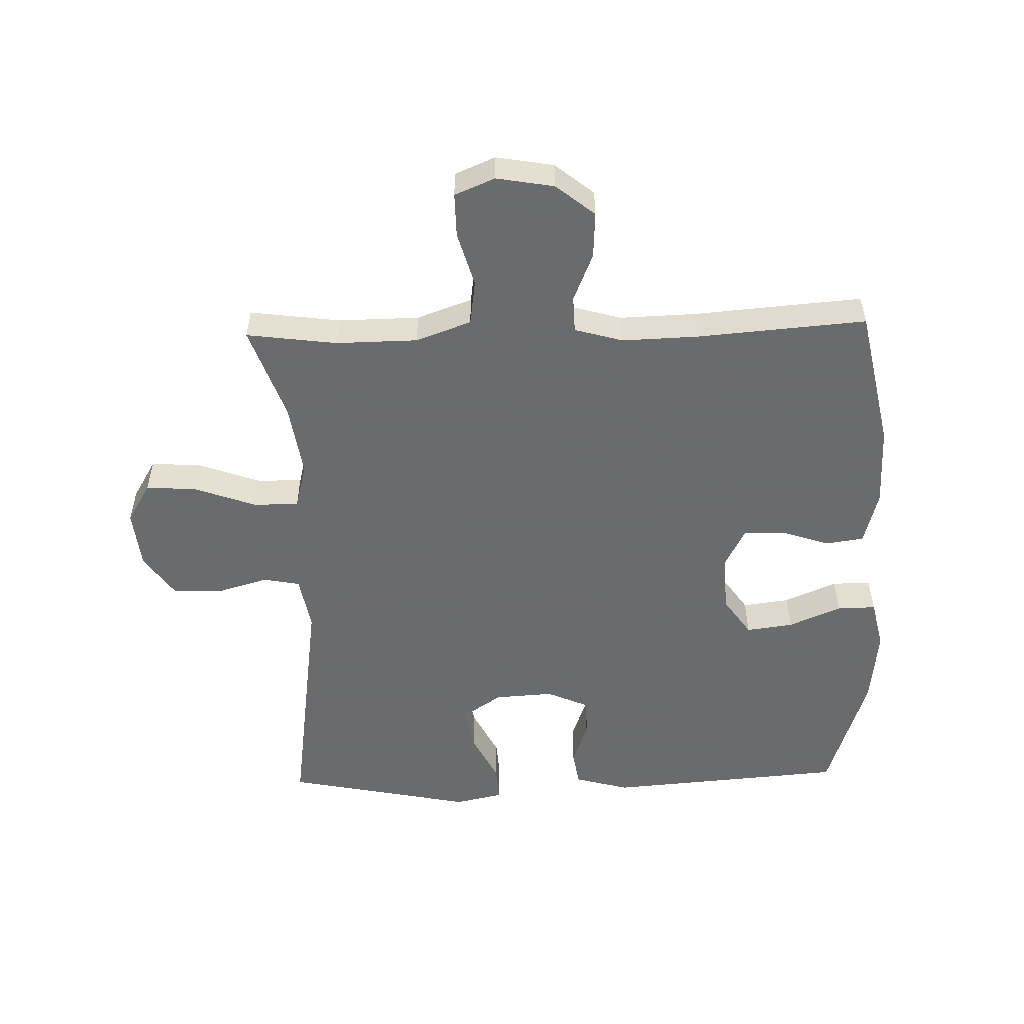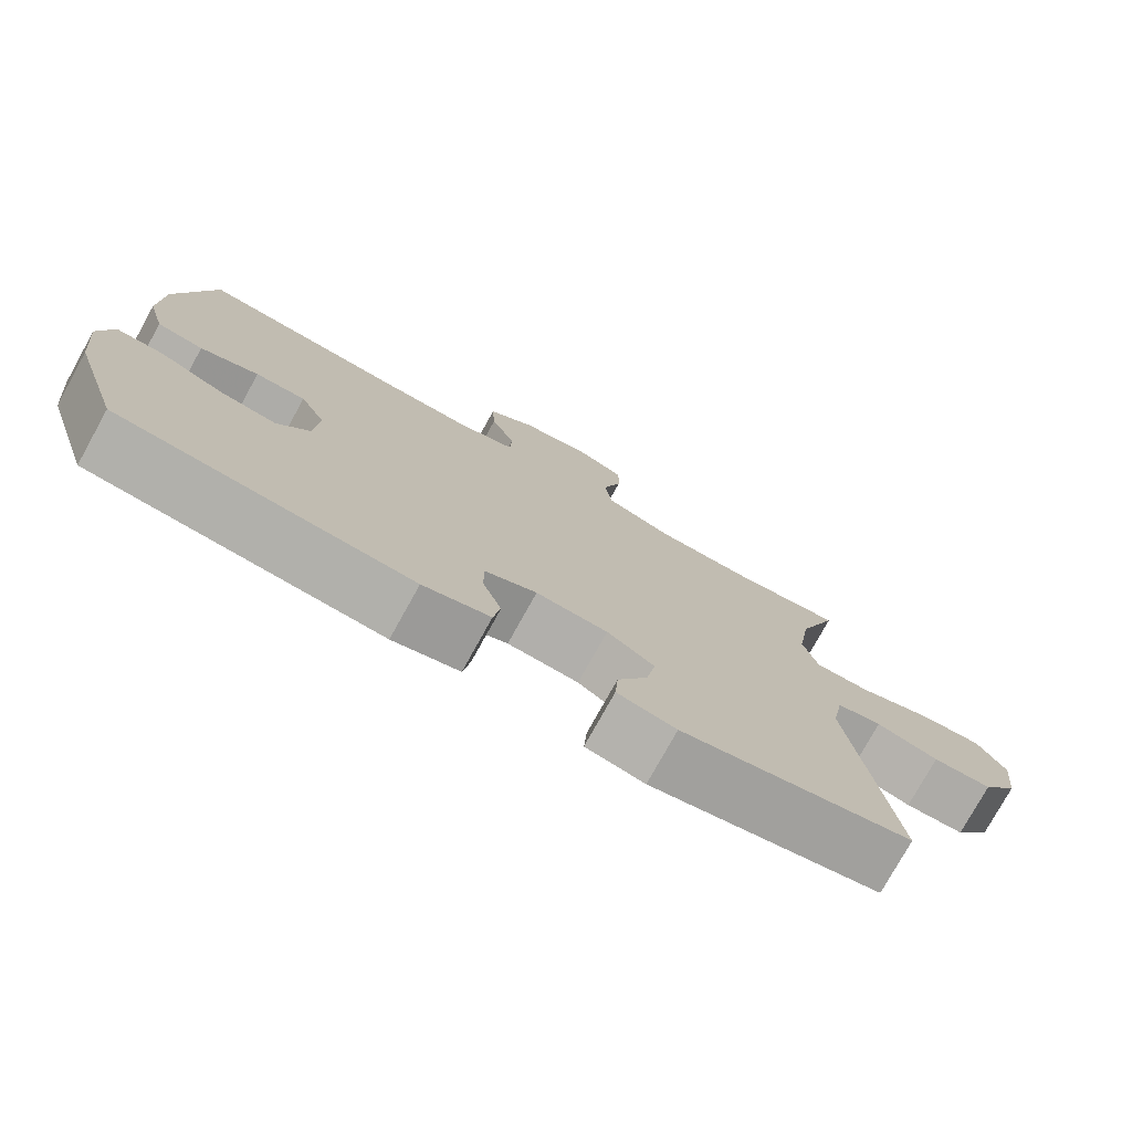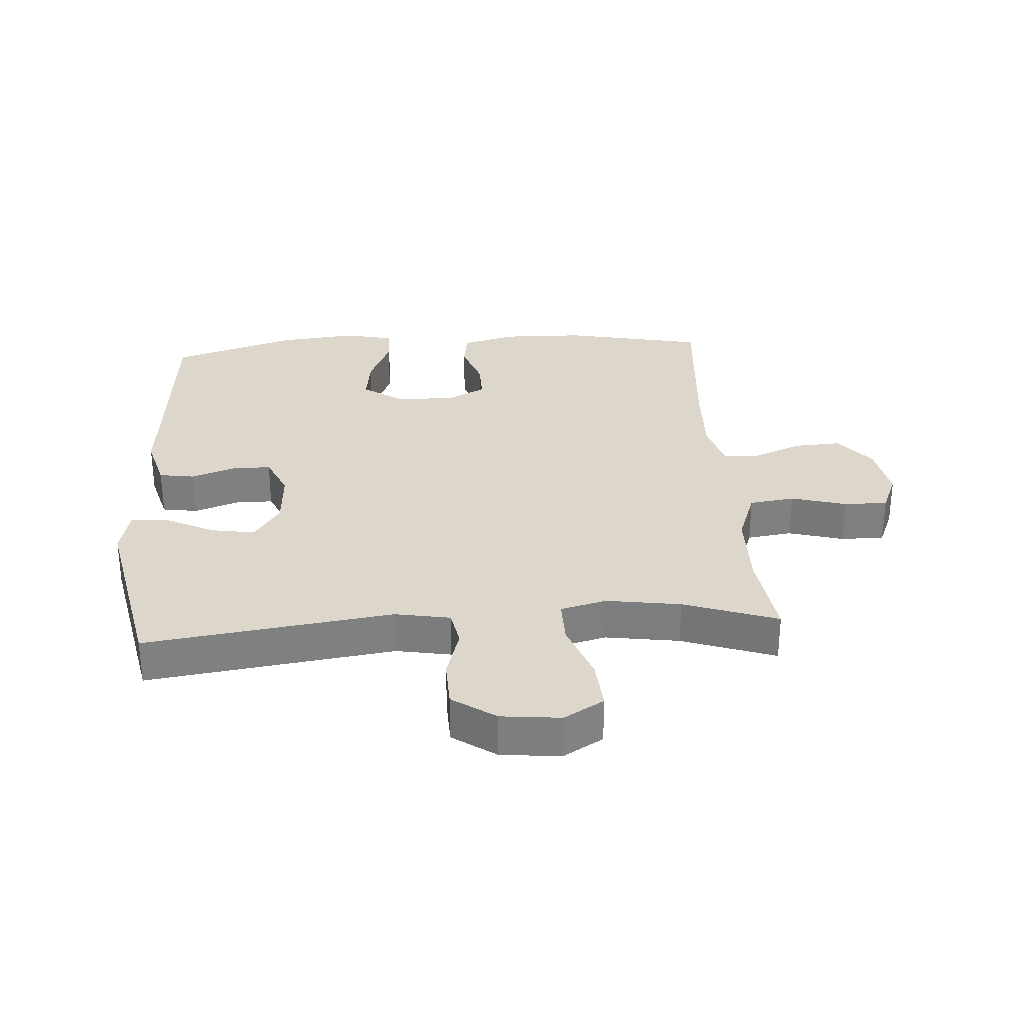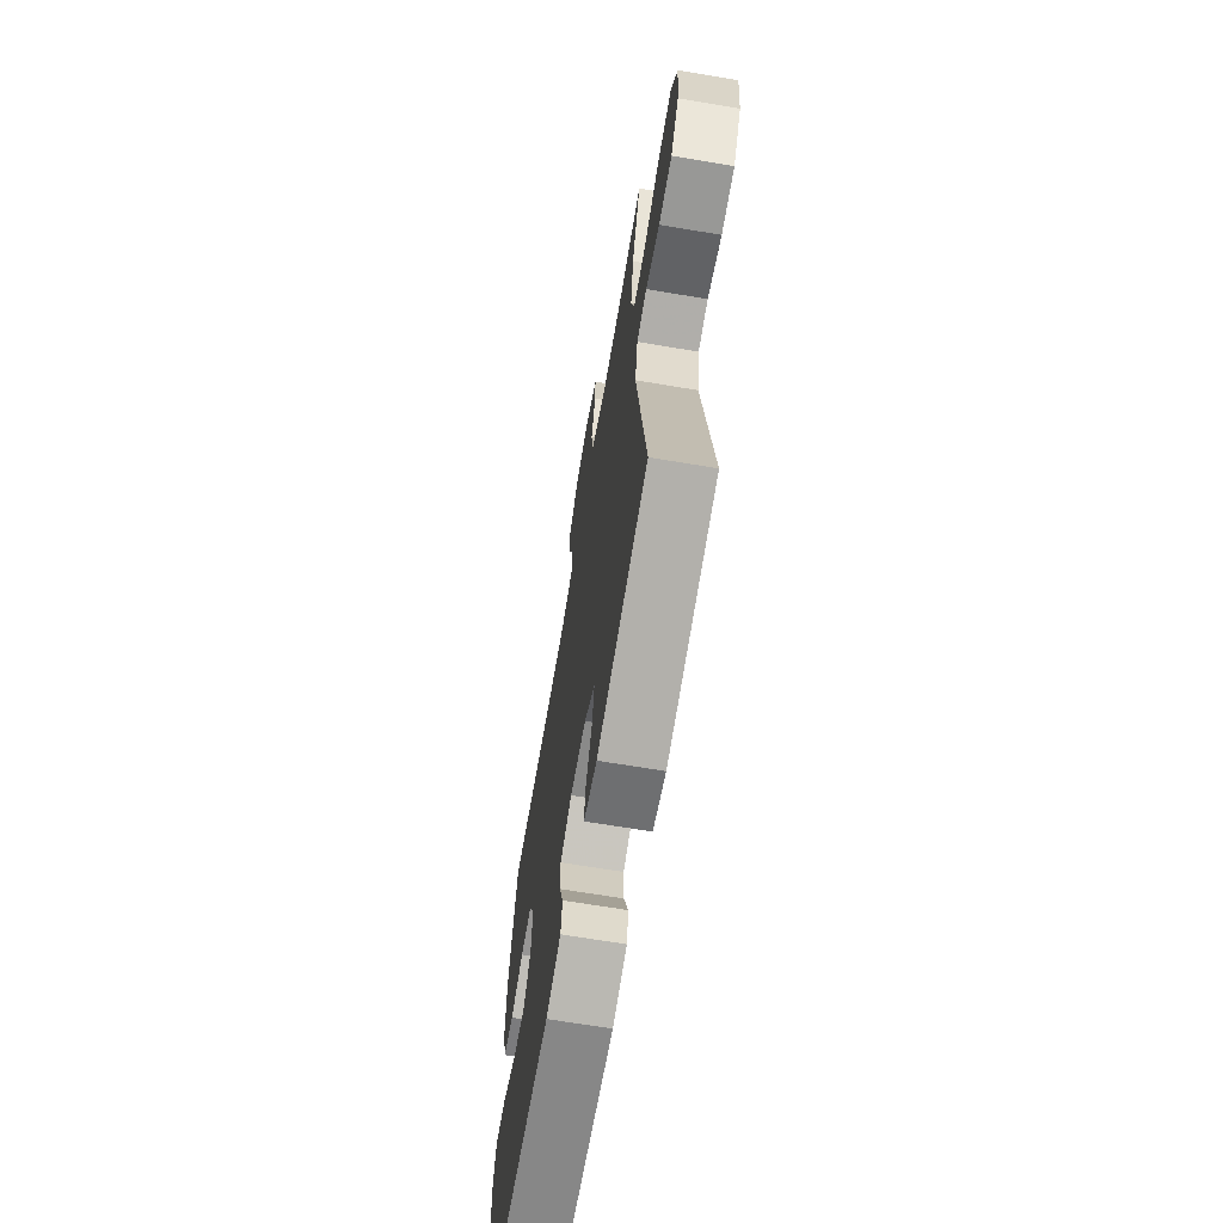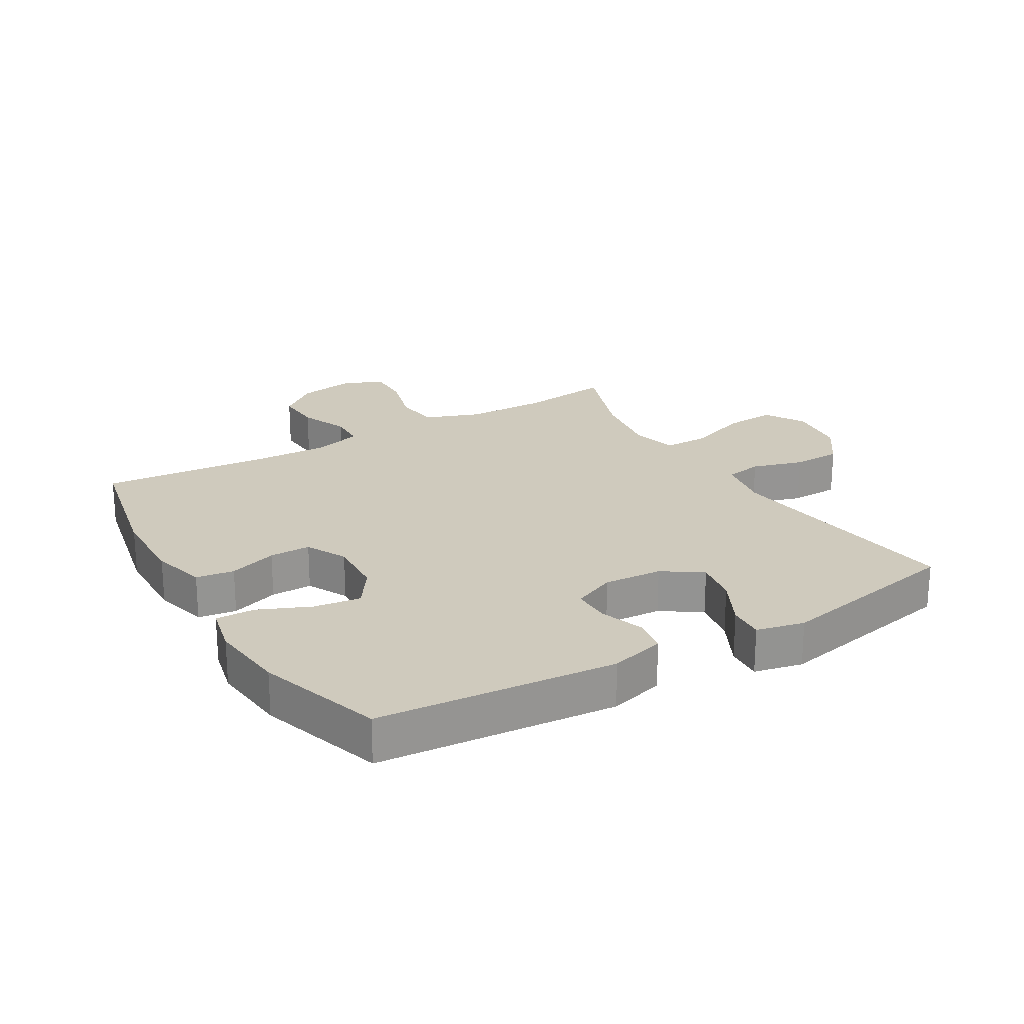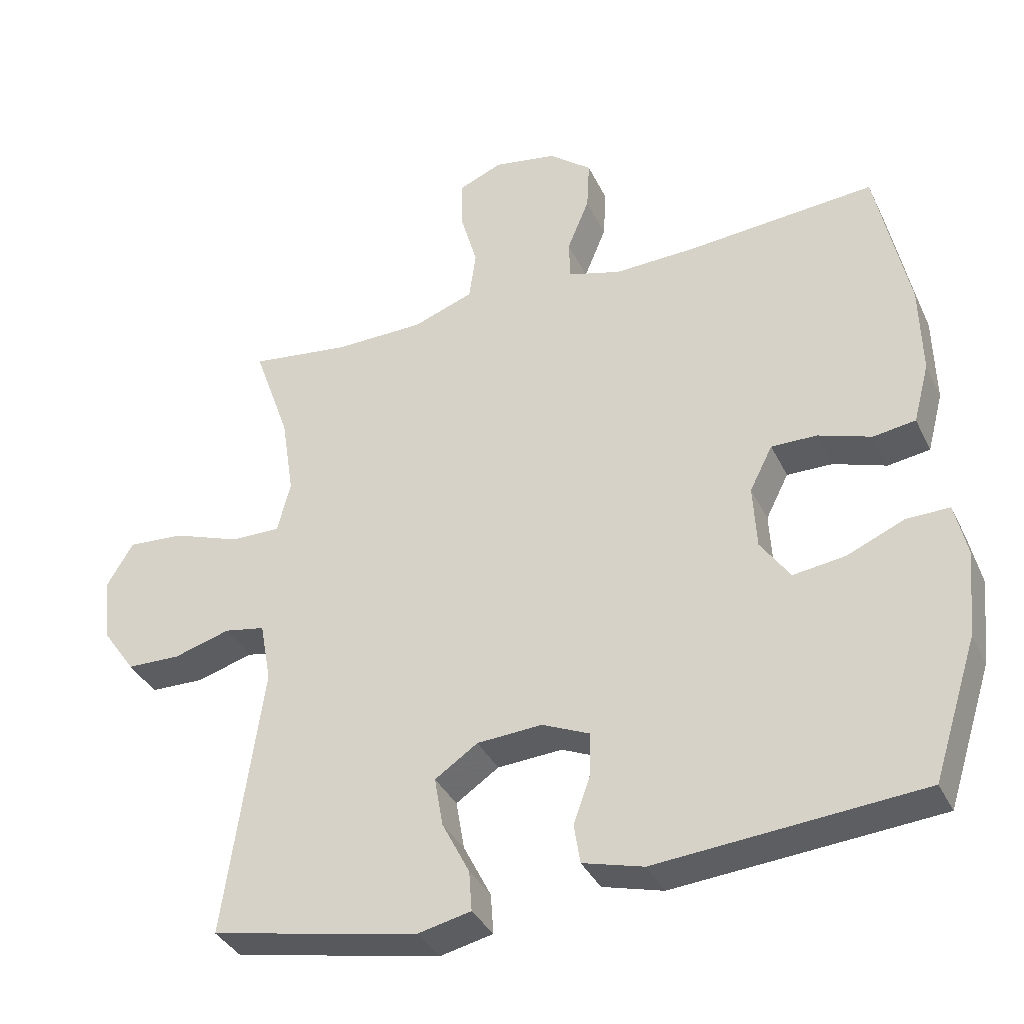
<metadata>
{"format":"obj","ext":"obj","renderer":"f3d","projection":"perspective","resolution":1024,"background":"white","views":[{"elev":-53.2,"azim":1.5,"up":"+Y"},{"elev":-77.0,"azim":151.0,"up":"+Z"},{"elev":30.4,"azim":-93.9,"up":"+Y"},{"elev":-67.0,"azim":-99.6,"up":"+Z"},{"elev":22.8,"azim":149.5,"up":"+Y"},{"elev":-36.4,"azim":23.3,"up":"+Z"}]}
</metadata>
<code>
v -0.5 0.07 -0.5
v -0.445 0.07 -0.105
v -0.461 0.07 -0.017
v -0.52 0.07 -0.006
v -0.602 0.07 -0.03
v -0.68 0.07 -0.028
v -0.728 0.07 0.041
v -0.738 0.07 0.136
v -0.7 0.07 0.2
v -0.618 0.07 0.194
v -0.521 0.07 0.159
v -0.448 0.07 0.158
v -0.429 0.07 0.232
v -0.447 0.07 0.35
v -0.5 0.07 0.5
v -0.355 0.07 0.481
v -0.225 0.07 0.483
v -0.137 0.07 0.515
v -0.127 0.07 0.587
v -0.152 0.07 0.675
v -0.153 0.07 0.745
v -0.089 0.07 0.772
v 0.003 0.07 0.756
v 0.065 0.07 0.706
v 0.061 0.07 0.632
v 0.029 0.07 0.554
v 0.031 0.07 0.496
v 0.108 0.07 0.474
v 0.228 0.07 0.478
v 0.5 0.07 0.5
v 0.547 0.07 0.275
v 0.55 0.07 0.145
v 0.527 0.07 0.058
v 0.466 0.07 0.049
v 0.389 0.07 0.075
v 0.323 0.07 0.076
v 0.29 0.07 0.011
v 0.295 0.07 -0.082
v 0.338 0.07 -0.144
v 0.413 0.07 -0.134
v 0.497 0.07 -0.098
v 0.559 0.07 -0.097
v 0.577 0.07 -0.176
v 0.564 0.07 -0.3
v 0.5 0.07 -0.5
v 0.118 0.07 -0.531
v 0.03 0.07 -0.507
v 0.021 0.07 -0.45
v 0.046 0.07 -0.379
v 0.046 0.07 -0.318
v -0.022 0.07 -0.288
v -0.116 0.07 -0.294
v -0.178 0.07 -0.336
v -0.166 0.07 -0.407
v -0.126 0.07 -0.486
v -0.122 0.07 -0.544
v -0.199 0.07 -0.561
v -0.5 0 -0.5
v -0.445 0 -0.105
v -0.461 0 -0.017
v -0.52 0 -0.006
v -0.602 0 -0.03
v -0.68 0 -0.028
v -0.728 0 0.041
v -0.738 0 0.136
v -0.7 0 0.2
v -0.618 0 0.194
v -0.521 0 0.159
v -0.448 0 0.158
v -0.429 0 0.232
v -0.447 0 0.35
v -0.5 0 0.5
v -0.355 0 0.481
v -0.225 0 0.483
v -0.137 0 0.515
v -0.127 0 0.587
v -0.152 0 0.675
v -0.153 0 0.745
v -0.089 0 0.772
v 0.003 0 0.756
v 0.065 0 0.706
v 0.061 0 0.632
v 0.029 0 0.554
v 0.031 0 0.496
v 0.108 0 0.474
v 0.228 0 0.478
v 0.5 0 0.5
v 0.547 0 0.275
v 0.55 0 0.145
v 0.527 0 0.058
v 0.466 0 0.049
v 0.389 0 0.075
v 0.323 0 0.076
v 0.29 0 0.011
v 0.295 0 -0.082
v 0.338 0 -0.144
v 0.413 0 -0.134
v 0.497 0 -0.098
v 0.559 0 -0.097
v 0.577 0 -0.176
v 0.564 0 -0.3
v 0.5 0 -0.5
v 0.118 0 -0.531
v 0.03 0 -0.507
v 0.021 0 -0.45
v 0.046 0 -0.379
v 0.046 0 -0.318
v -0.022 0 -0.288
v -0.116 0 -0.294
v -0.178 0 -0.336
v -0.166 0 -0.407
v -0.126 0 -0.486
v -0.122 0 -0.544
v -0.199 0 -0.561
f 54 55 56 57
f 53 54 57 1
f 52 53 1 2
f 51 52 2 3
f 50 51 3
f 46 47 48 49
f 46 49 50
f 45 46 50
f 44 45 50 3
f 40 41 42 43
f 39 40 43 44
f 32 33 34 35
f 32 35 36
f 29 30 31 32
f 28 29 32 36
f 27 28 36 37
f 23 24 25 26
f 23 26 27
f 22 23 27
f 19 20 21 22
f 18 19 22 27
f 17 18 27 37
f 14 15 16
f 13 14 16 17
f 12 13 17 37
f 8 9 10 11
f 4 5 6 7
f 3 4 7 8
f 39 44 3 8
f 11 12 37 38
f 8 11 38 39
f 114 113 112 111
f 58 114 111 110
f 59 58 110 109
f 60 59 109 108
f 60 108 107
f 106 105 104 103
f 107 106 103
f 107 103 102
f 60 107 102 101
f 100 99 98 97
f 101 100 97 96
f 92 91 90 89
f 93 92 89
f 89 88 87 86
f 93 89 86 85
f 94 93 85 84
f 83 82 81 80
f 84 83 80
f 84 80 79
f 79 78 77 76
f 84 79 76 75
f 94 84 75 74
f 73 72 71
f 74 73 71 70
f 94 74 70 69
f 68 67 66 65
f 64 63 62 61
f 65 64 61 60
f 65 60 101 96
f 95 94 69 68
f 96 95 68 65
f 1 58 59 2
f 2 59 60 3
f 3 60 61 4
f 4 61 62 5
f 5 62 63 6
f 6 63 64 7
f 7 64 65 8
f 8 65 66 9
f 9 66 67 10
f 10 67 68 11
f 11 68 69 12
f 12 69 70 13
f 13 70 71 14
f 14 71 72 15
f 15 72 73 16
f 16 73 74 17
f 17 74 75 18
f 18 75 76 19
f 19 76 77 20
f 20 77 78 21
f 21 78 79 22
f 22 79 80 23
f 23 80 81 24
f 24 81 82 25
f 25 82 83 26
f 26 83 84 27
f 27 84 85 28
f 28 85 86 29
f 29 86 87 30
f 30 87 88 31
f 31 88 89 32
f 32 89 90 33
f 33 90 91 34
f 34 91 92 35
f 35 92 93 36
f 36 93 94 37
f 37 94 95 38
f 38 95 96 39
f 39 96 97 40
f 40 97 98 41
f 41 98 99 42
f 42 99 100 43
f 43 100 101 44
f 44 101 102 45
f 45 102 103 46
f 46 103 104 47
f 47 104 105 48
f 48 105 106 49
f 49 106 107 50
f 50 107 108 51
f 51 108 109 52
f 52 109 110 53
f 53 110 111 54
f 54 111 112 55
f 55 112 113 56
f 56 113 114 57
f 57 114 58 1

</code>
